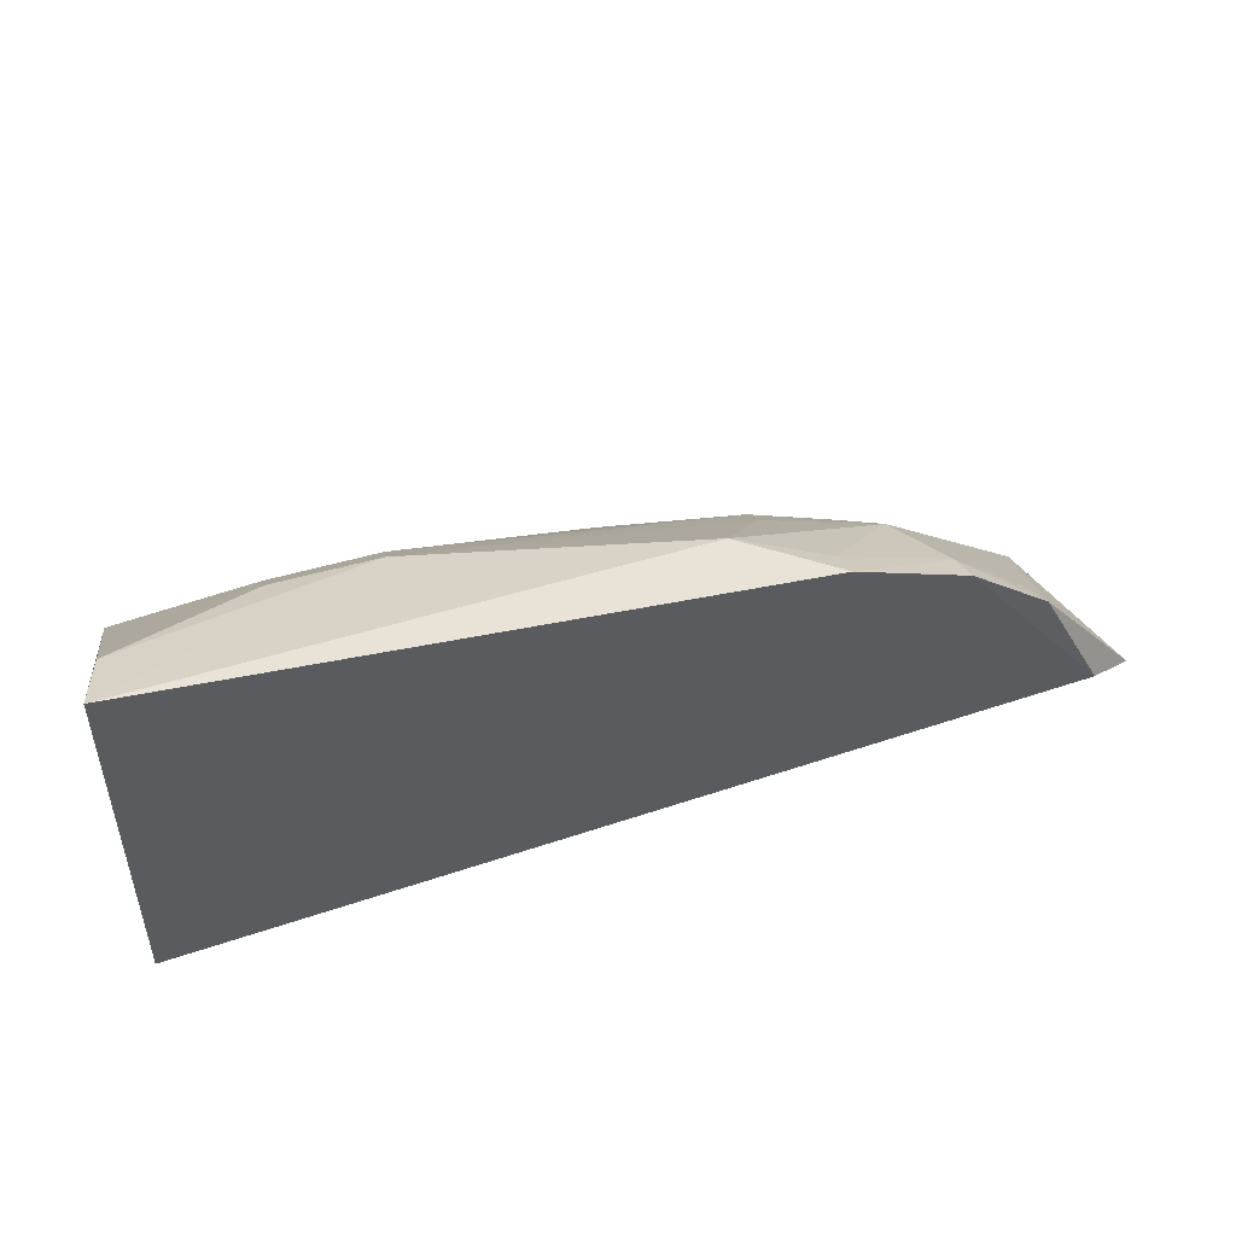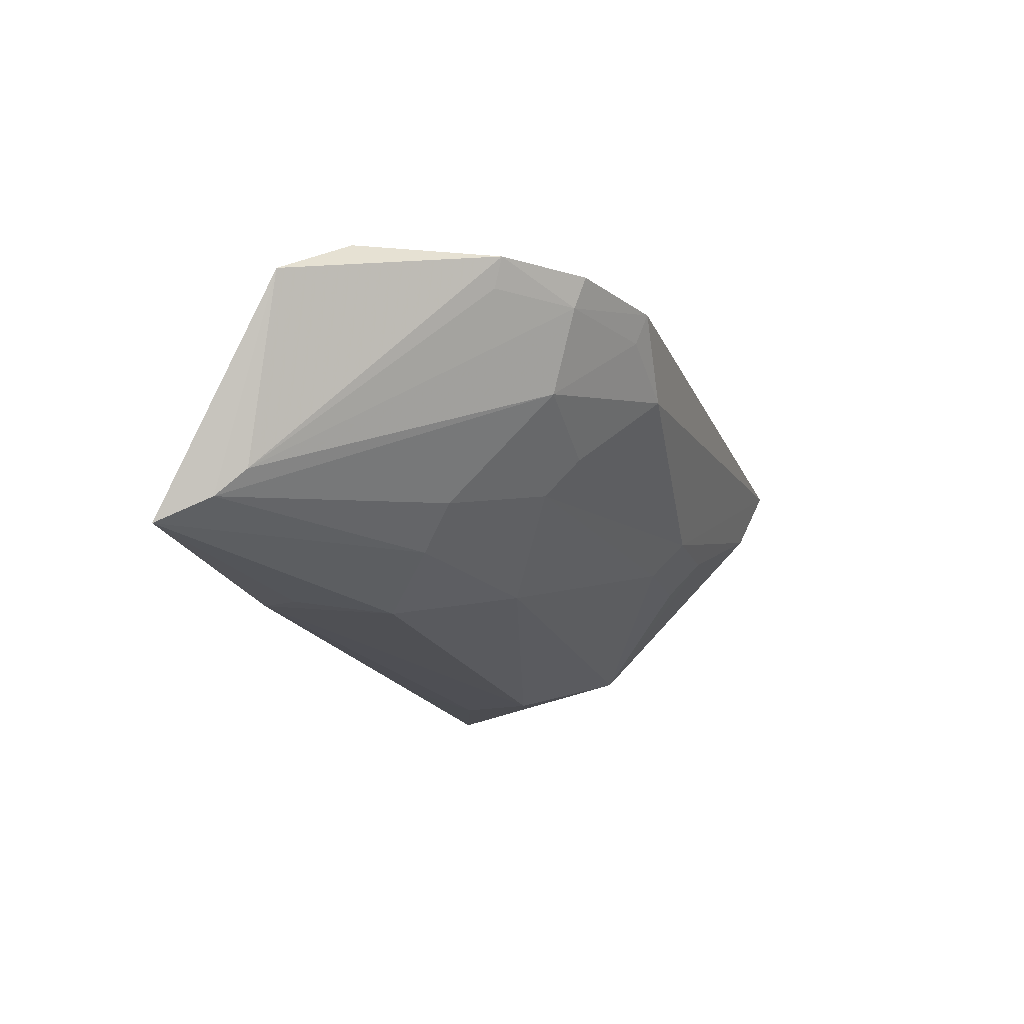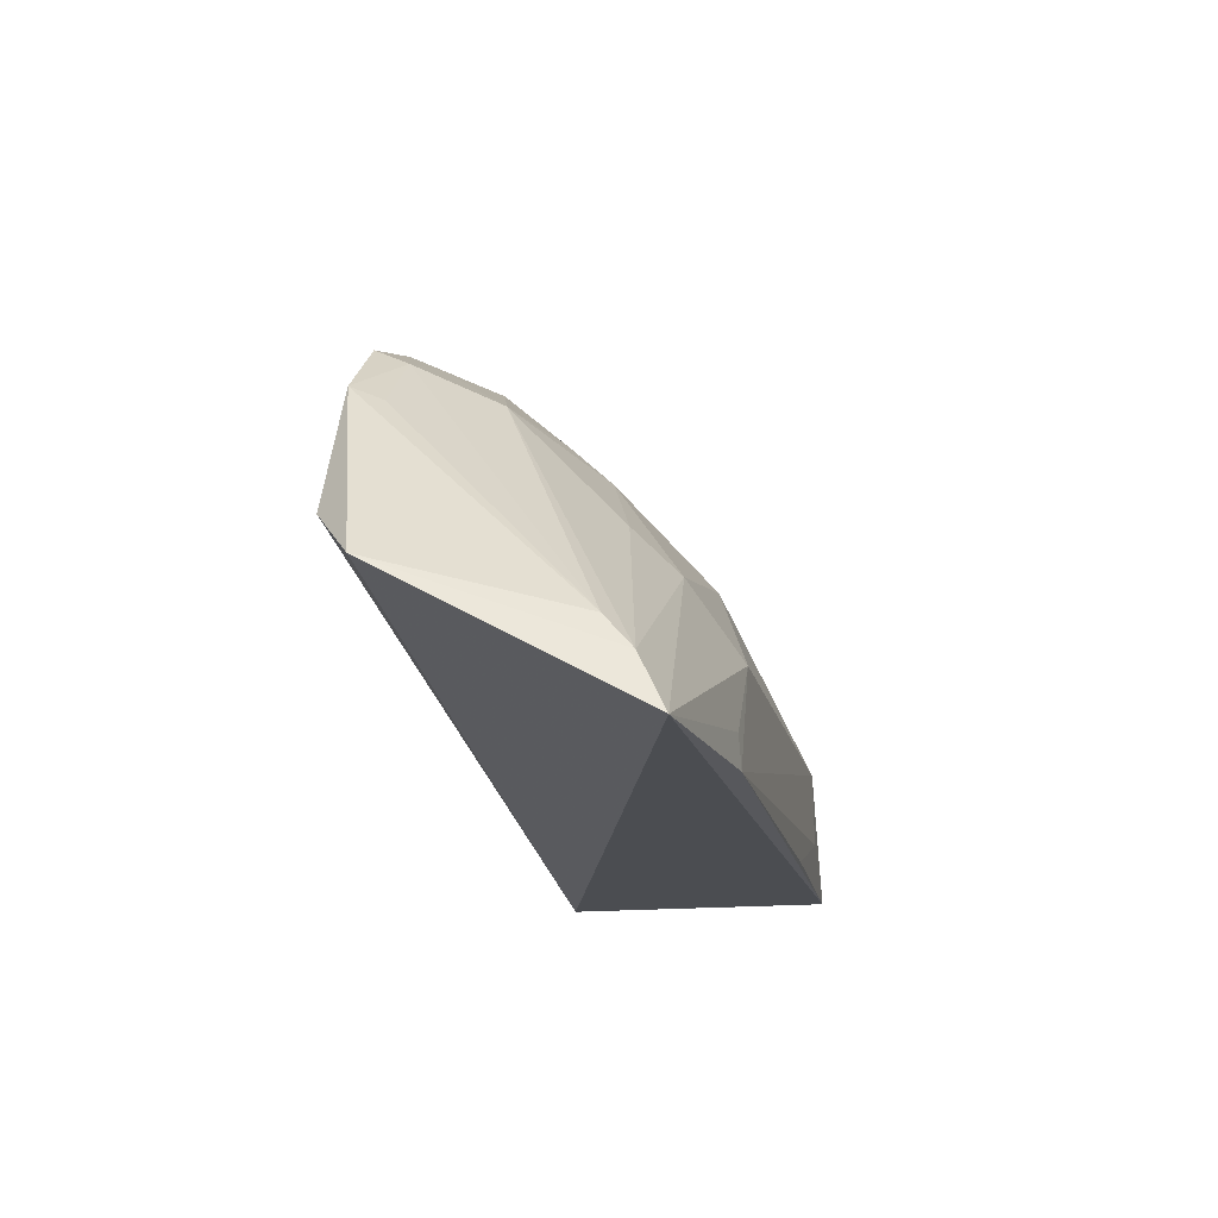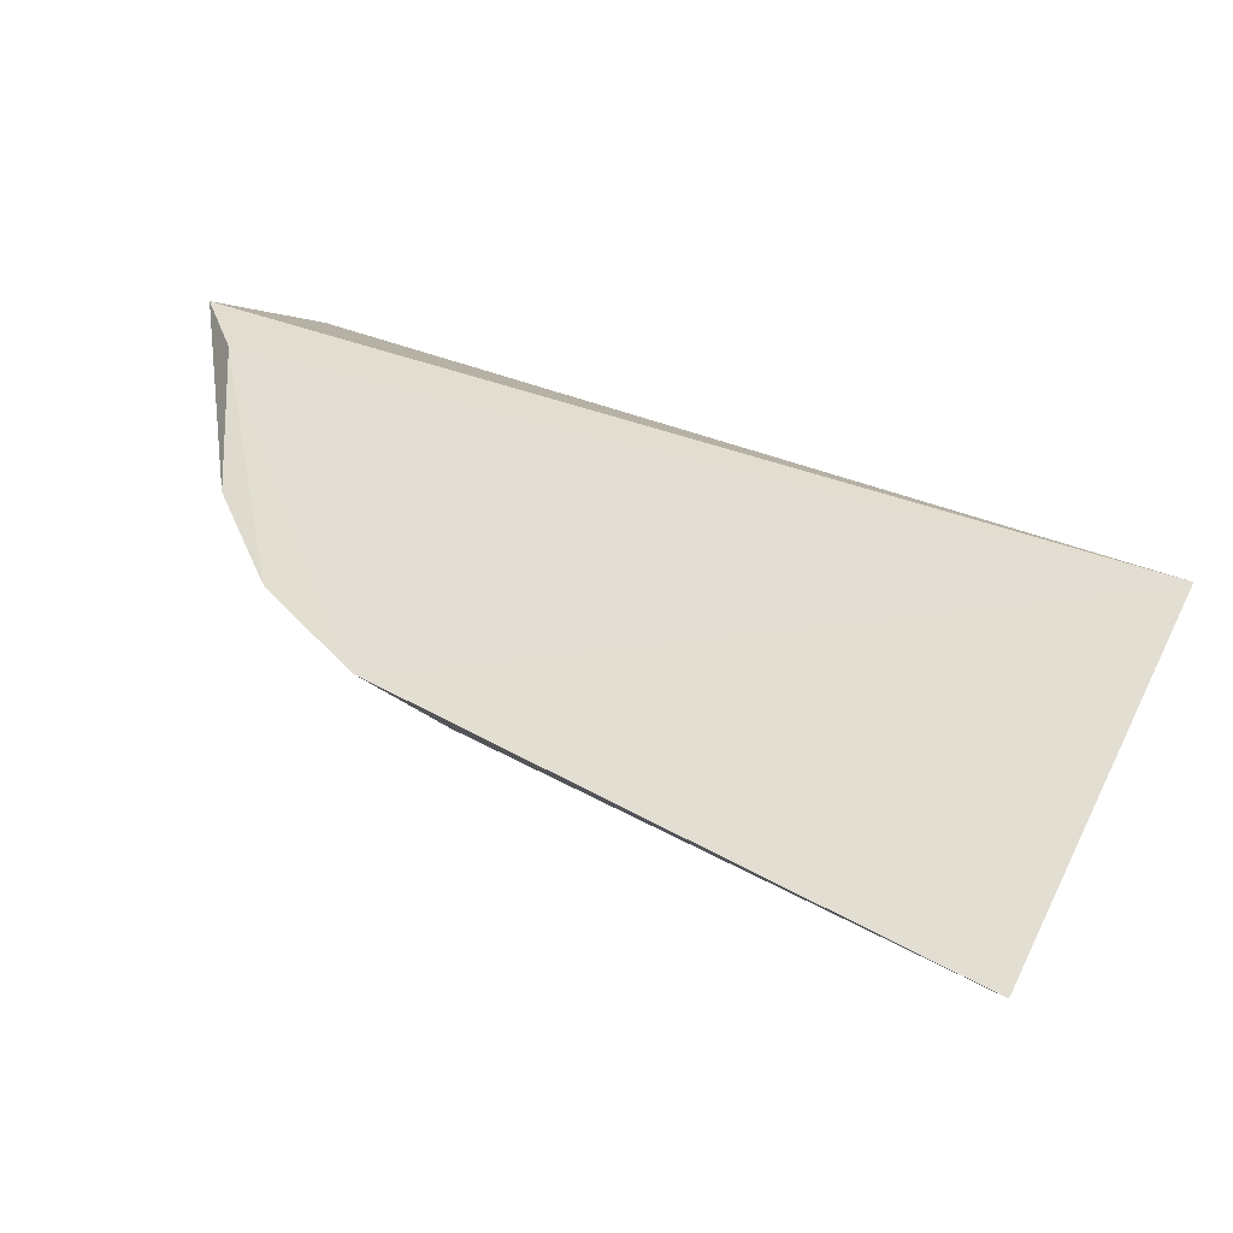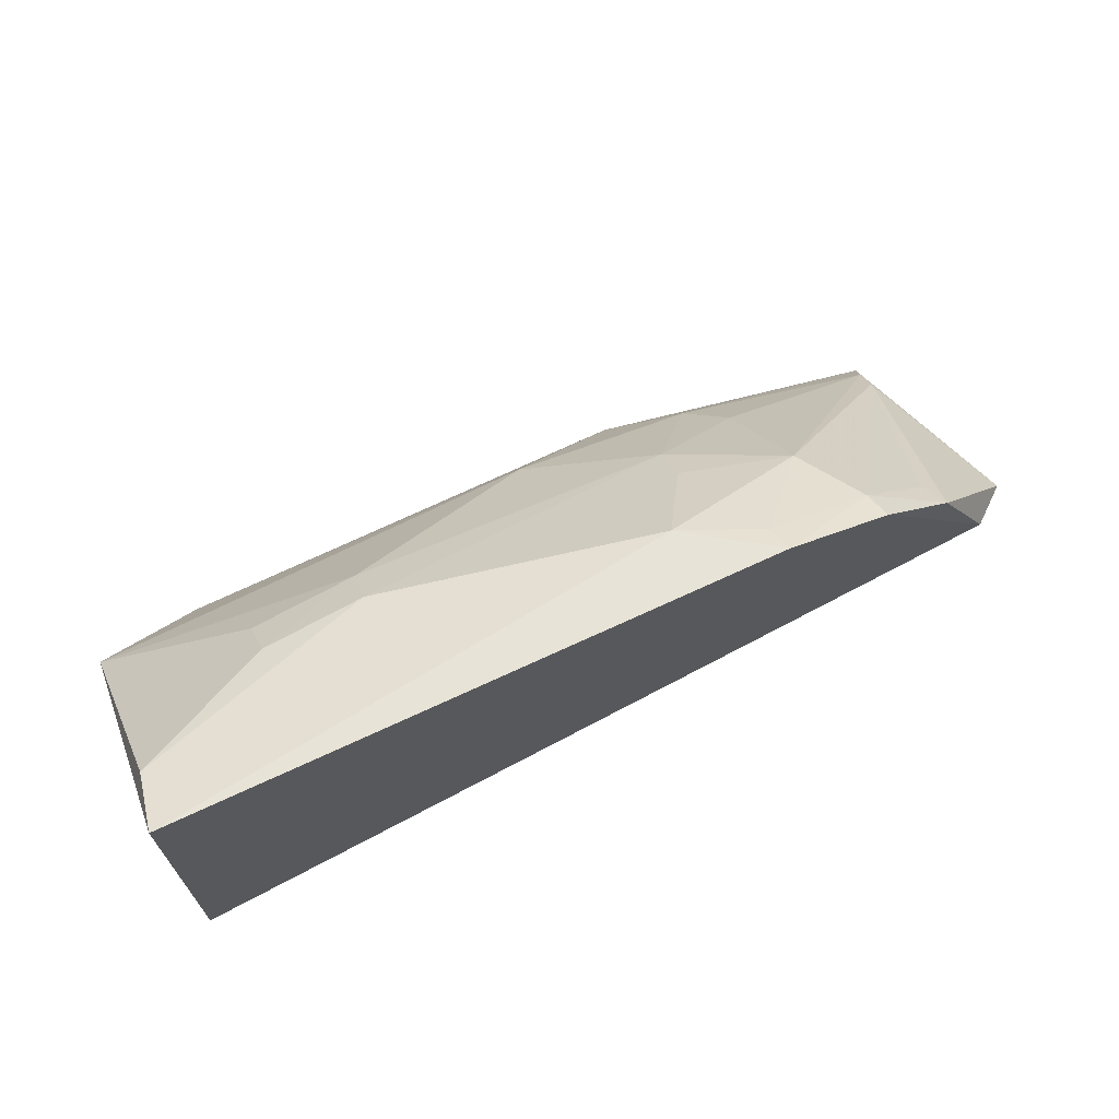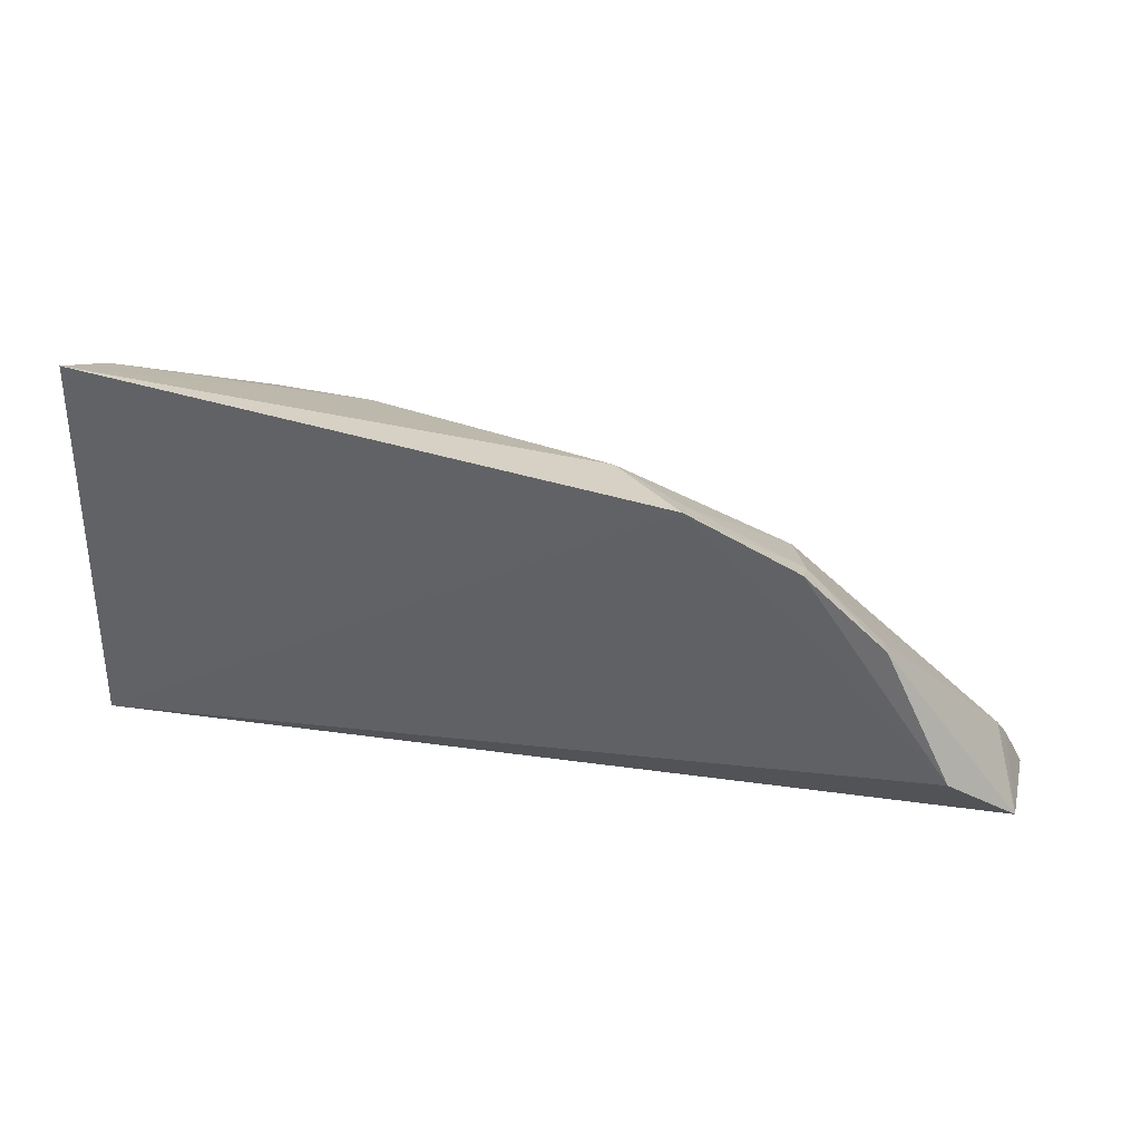
<metadata>
{"format":"obj","ext":"obj","renderer":"f3d","projection":"perspective","resolution":1024,"background":"white","views":[{"elev":52.1,"azim":-14.2,"up":"+Y"},{"elev":-18.2,"azim":106.8,"up":"+Z"},{"elev":-16.5,"azim":101.2,"up":"+Y"},{"elev":69.1,"azim":-154.5,"up":"+Z"},{"elev":69.3,"azim":-26.2,"up":"+Y"},{"elev":35.0,"azim":20.7,"up":"+Y"}]}
</metadata>
<code>
v 0.2476 0.1647 -0.1909
v 0.2415 0.1848 -0.1809
v 0.2349 0.2317 -0.08684
v -0.09454 0.3262 -0.08787
v -0.09255 0.2458 -0.1802
v 0.1393 0.3201 -0.08492
v 0.2567 0.2121 -0.1033
v 0.08101 0.2482 -0.1806
v -0.09848 0.168 -0.09201
v 0.21 0.2811 -0.08662
v 0.1526 0.2322 -0.18
v -0.05253 0.2117 -0.1971
v 0.002263 0.3043 -0.139
v -0.09849 0.168 -0.1952
v 0.1804 0.3054 -0.08511
v 0.2391 0.1963 -0.1708
v 0.1266 0.2096 -0.1961
v 0.003333 0.2903 -0.1528
v -0.09017 0.3159 -0.1114
v 0.1067 0.3166 -0.1099
v 0.1788 0.3004 -0.09649
v 0.1664 0.2885 -0.1255
v 0.1583 0.168 -0.1979
v -0.03695 0.3039 -0.1373
v 0.127 0.2738 -0.1526
v 0.2063 0.2771 -0.09741
v 0.1647 0.2461 -0.1649
v 0.1379 0.3148 -0.09597
v -0.05285 0.1838 -0.1976
v 0.1578 0.1804 -0.197
v -0.03722 0.2896 -0.1512
v 0.1254 0.2877 -0.1382
v -0.00683 0.1694 -0.1968
f 7 1 2
f 9 6 4
f 9 3 6
f 9 7 3
f 9 1 7
f 10 3 7
f 11 2 1
f 12 5 8
f 14 9 4
f 14 4 5
f 14 5 12
f 14 1 9
f 15 6 3
f 15 3 10
f 16 10 7
f 16 7 2
f 17 11 1
f 17 8 11
f 17 12 8
f 18 8 5
f 19 5 4
f 19 4 13
f 20 13 4
f 20 4 6
f 21 15 10
f 21 6 15
f 22 16 2
f 22 21 16
f 23 12 17
f 23 1 14
f 24 13 18
f 24 19 13
f 24 5 19
f 25 18 13
f 25 8 18
f 25 11 8
f 26 21 10
f 26 10 16
f 26 16 21
f 27 22 2
f 27 2 11
f 27 25 22
f 27 11 25
f 28 22 20
f 28 20 6
f 28 6 21
f 28 21 22
f 29 14 12
f 29 12 23
f 30 23 17
f 30 17 1
f 30 1 23
f 31 24 18
f 31 18 5
f 31 5 24
f 32 25 13
f 32 13 20
f 32 20 22
f 32 22 25
f 33 29 23
f 33 23 14
f 33 14 29

</code>
